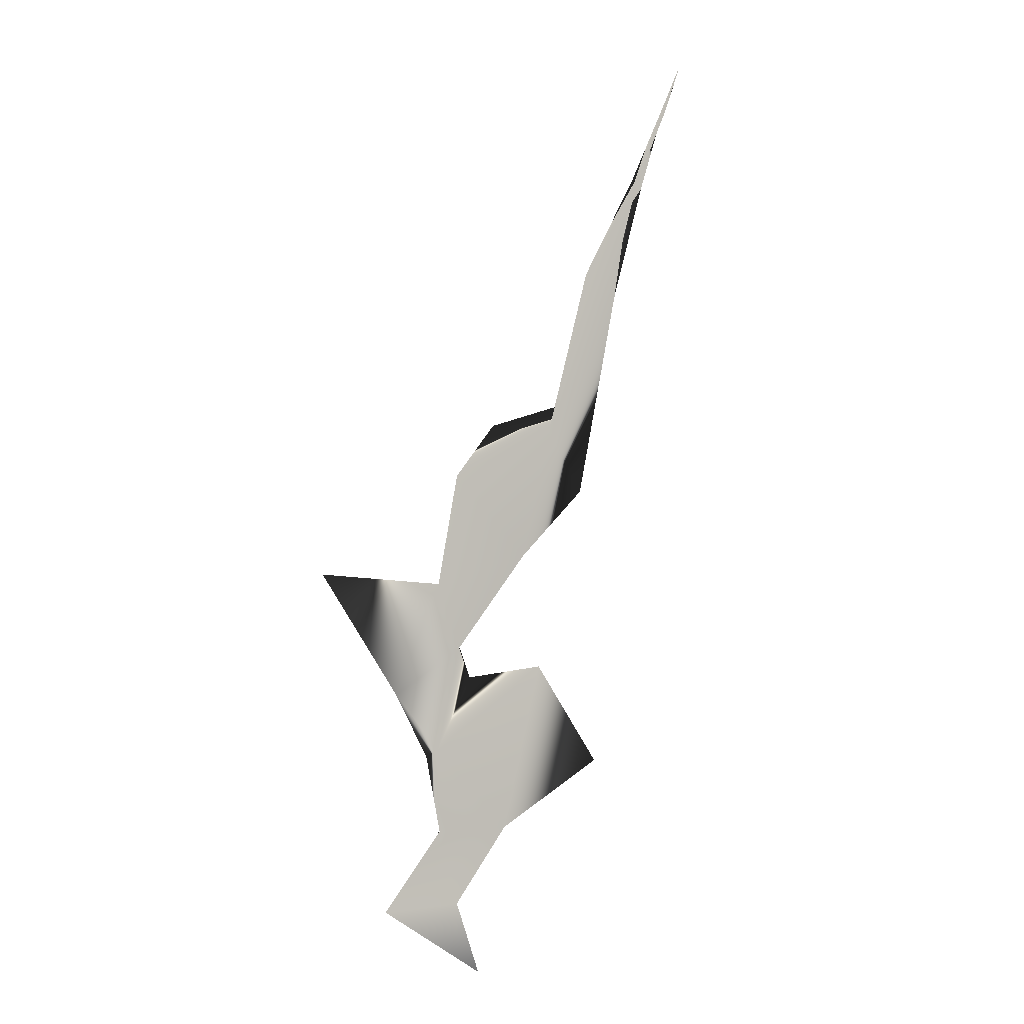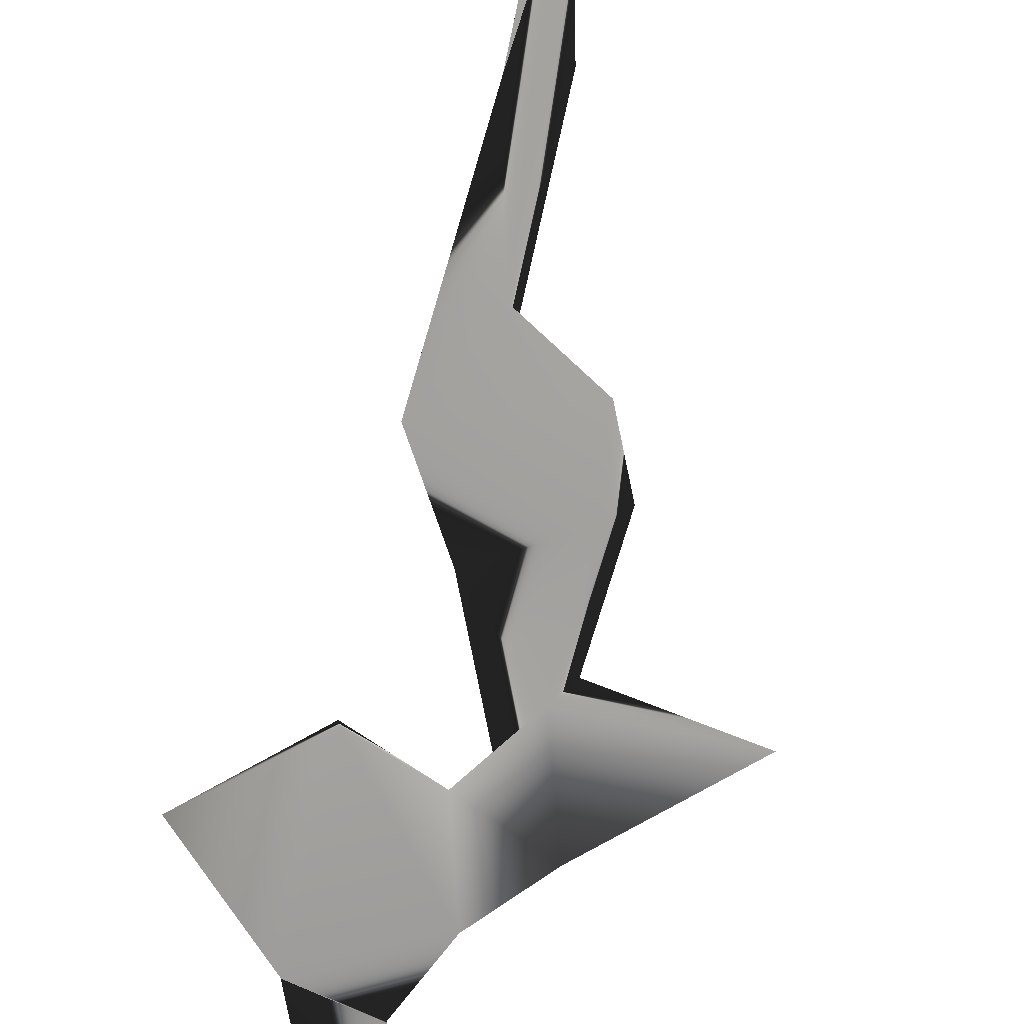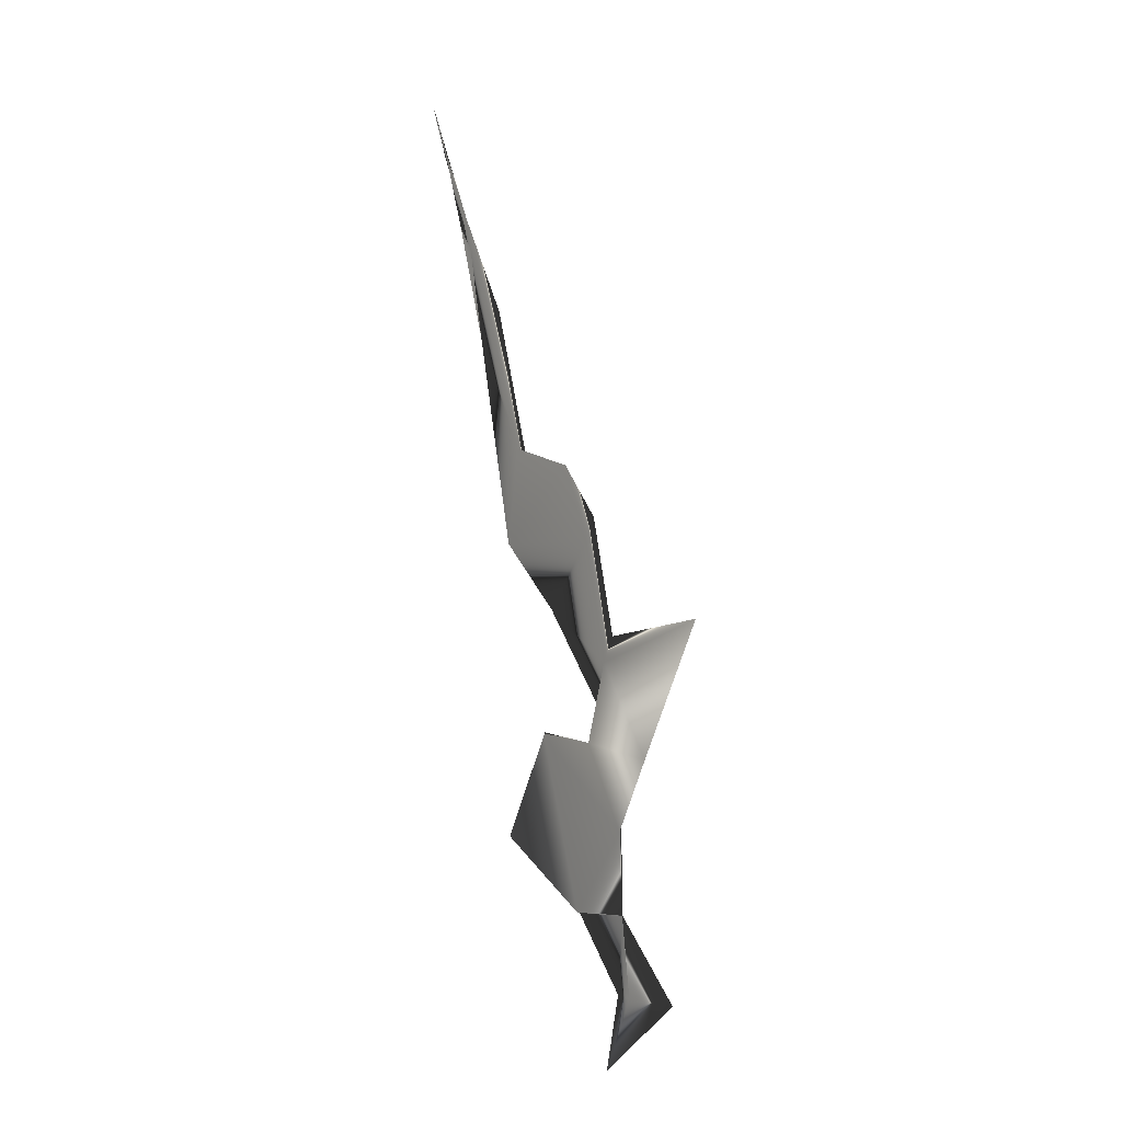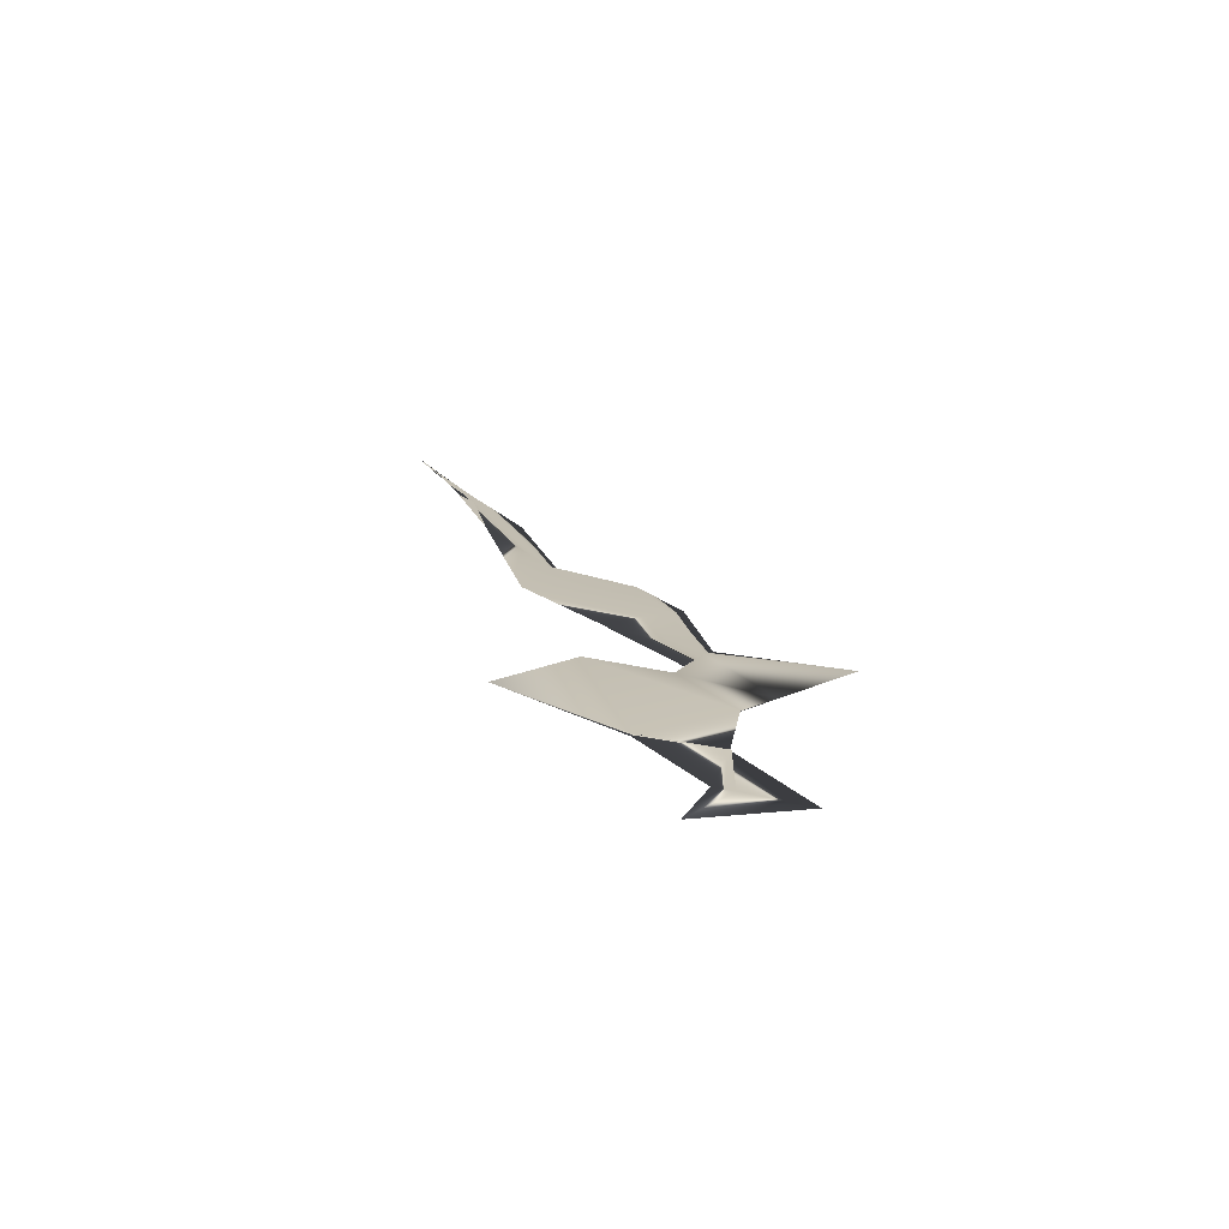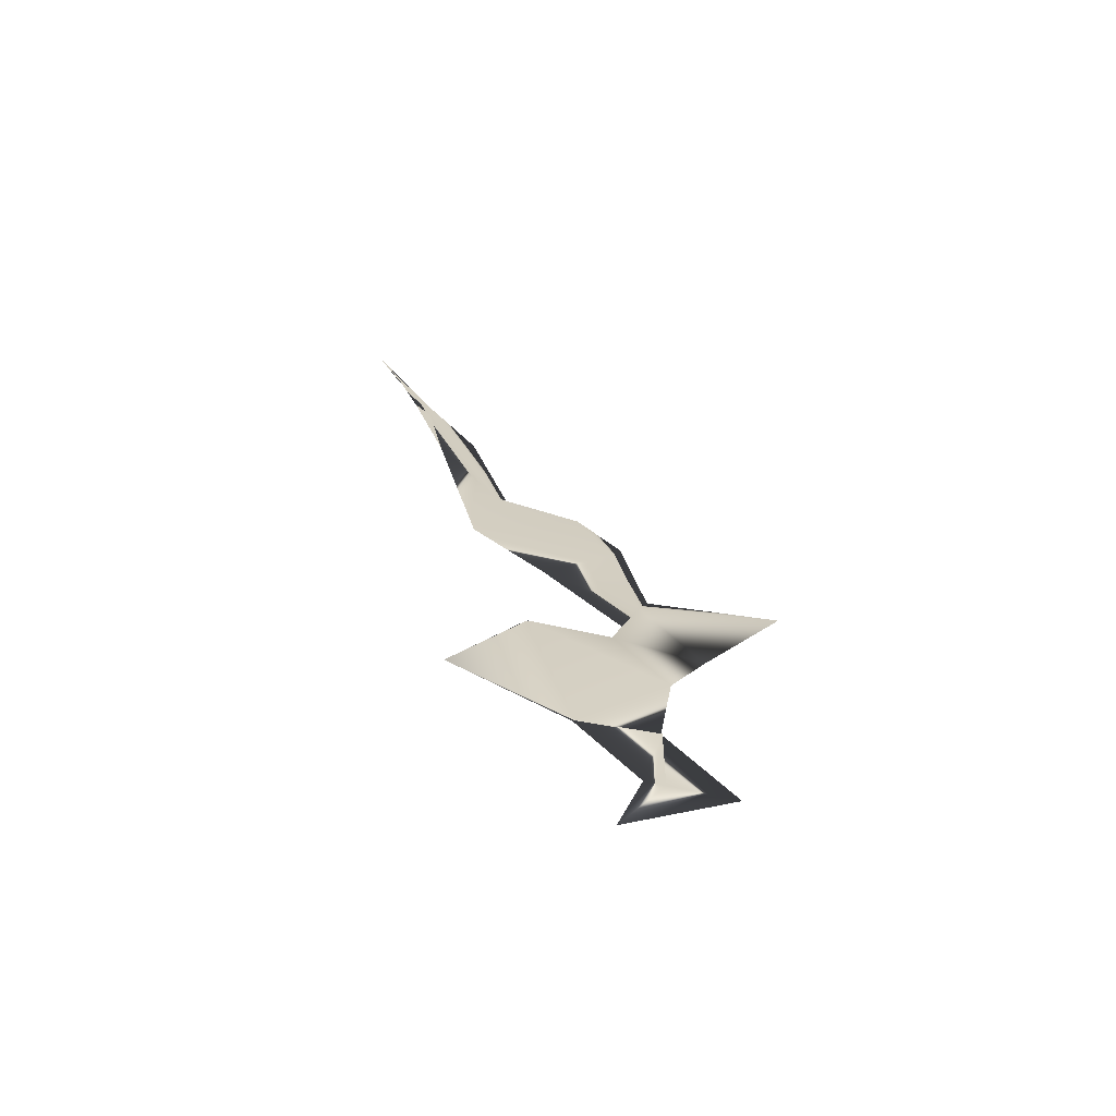
<metadata>
{"format":"obj","ext":"obj","renderer":"f3d","projection":"perspective","resolution":1024,"background":"white","views":[{"elev":3.2,"azim":154.1,"up":"+Z"},{"elev":-74.4,"azim":-28.2,"up":"+Y"},{"elev":-2.3,"azim":56.7,"up":"+Z"},{"elev":-76.4,"azim":-9.3,"up":"+Z"},{"elev":-68.4,"azim":-10.7,"up":"+Z"}]}
</metadata>
<code>
v -1.056 -0.1029 0.00749
v -1.056 -0.1029 0.007459
v -1.055 -0.1029 0.005563
v -1.055 -0.1029 0.005469
v -1.055 -0.1029 0.00546
v -1.05 -0.1025 -0.006764
v -1.044 -0.1018 -0.02395
v -1.046 -0.1022 -0.01784
v -1.054 -0.1028 0.002634
v -1.045 -0.1016 -0.0269
v -1.044 -0.1018 -0.02399
v -1.054 -0.1028 0.002608
v -1.054 -0.1028 0.002328
v -1.045 -0.1021 -0.01662
v -1.045 -0.1023 -0.01491
v -1.042 -0.1021 -0.01833
v -1.047 -0.1018 -0.02403
v -1.044 -0.1016 -0.02696
v -1.046 -0.1023 -0.01047
v -1.048 -0.1022 -0.01297
v -1.051 -0.1027 -0.001352
v -1.049 -0.1022 -0.01767
v -1.044 -0.1021 -0.01397
v -1.049 -0.1021 -0.01757
v -1.045 -0.1023 -0.00963
v -1.047 -0.1019 -0.02413
v -1.053 -0.1026 -0.002271
v -1.052 -0.1027 -0.002192
v -1.046 -0.1014 -0.02979
v -1.044 -0.1019 -0.02064
v -1.047 -0.1025 -0.007632
v -1.049 -0.1024 -0.007869
v -1.051 -0.1024 -0.01039
v -1.044 -0.1022 -0.02095
v -1.039 -0.1021 -0.01339
v -1.051 -0.1021 -0.02166
v -1.042 -0.1014 -0.02688
f 1 3 2
f 29 37 10
f 29 18 37
f 3 12 9
f 21 28 9
f 4 13 12
f 1 5 3
f 27 6 33
f 33 6 31
f 3 4 2
f 5 1 2
f 21 32 6
f 14 20 15
f 8 14 15
f 16 23 14
f 11 17 26
f 30 14 8
f 9 13 4
f 12 3 5
f 23 16 35
f 11 26 7
f 27 33 32
f 20 25 32
f 9 27 13
f 35 15 23
f 24 17 30
f 34 26 22
f 25 19 31
f 16 8 15
f 8 24 30
f 35 16 15
f 22 36 24
f 10 17 11
f 24 36 17
f 20 19 15
f 27 21 13
f 21 6 28
f 2 4 5
f 6 32 31
f 25 31 32
f 28 6 27
f 17 36 26
f 14 23 20
f 34 8 16
f 12 5 4
f 23 15 19
f 33 31 19
f 22 8 34
f 9 12 21
f 9 28 27
f 7 37 18
f 19 25 23
f 17 10 7
f 16 30 34
f 21 12 13
f 32 33 20
f 9 4 3
f 33 19 20
f 21 27 32
f 29 10 18
f 26 36 22
f 7 30 17
f 20 23 25
f 10 11 18
f 34 7 26
f 8 22 24
f 37 7 10
f 11 7 18
f 14 30 16
f 7 34 30

</code>
